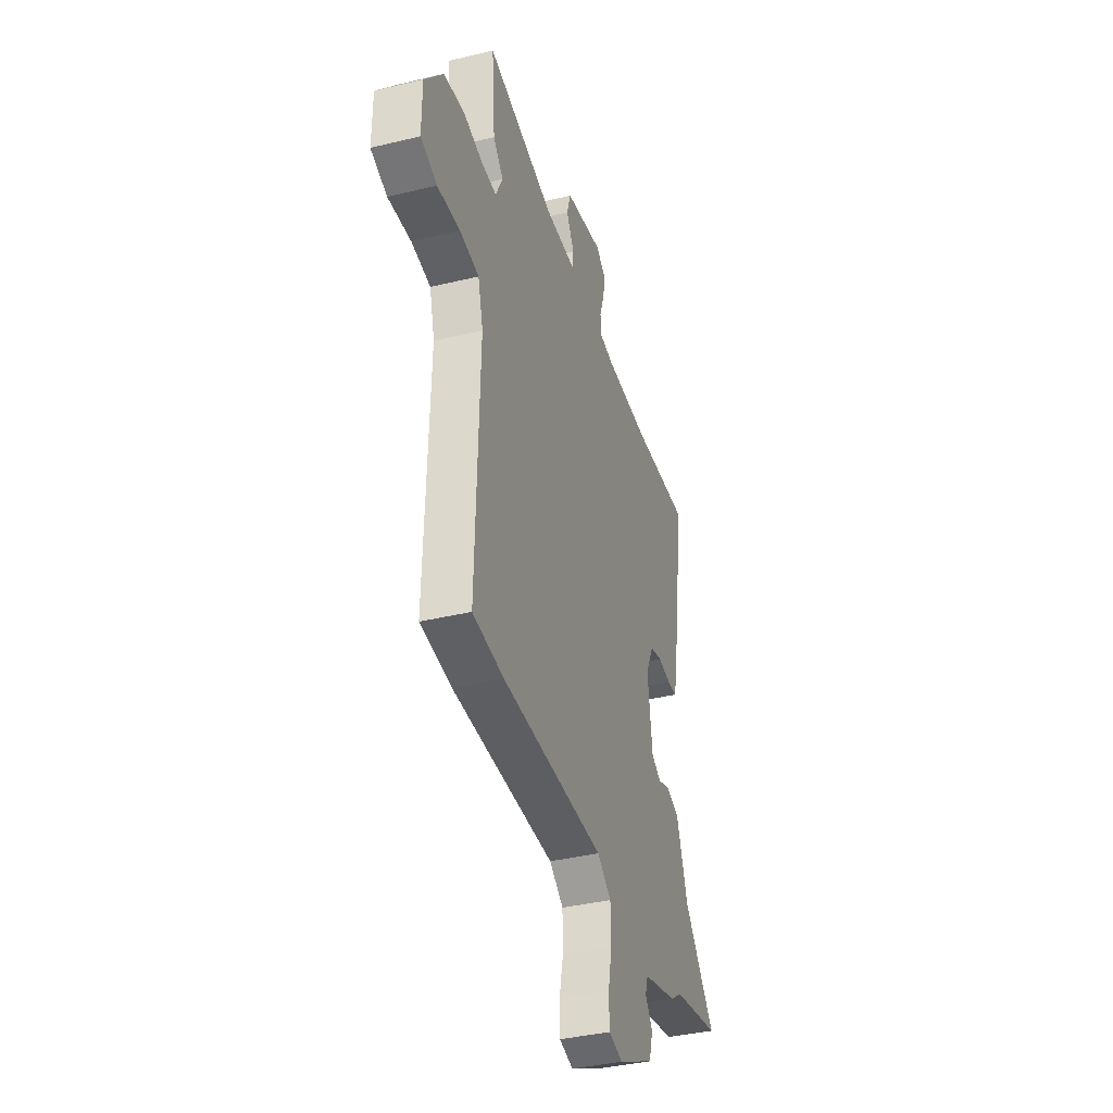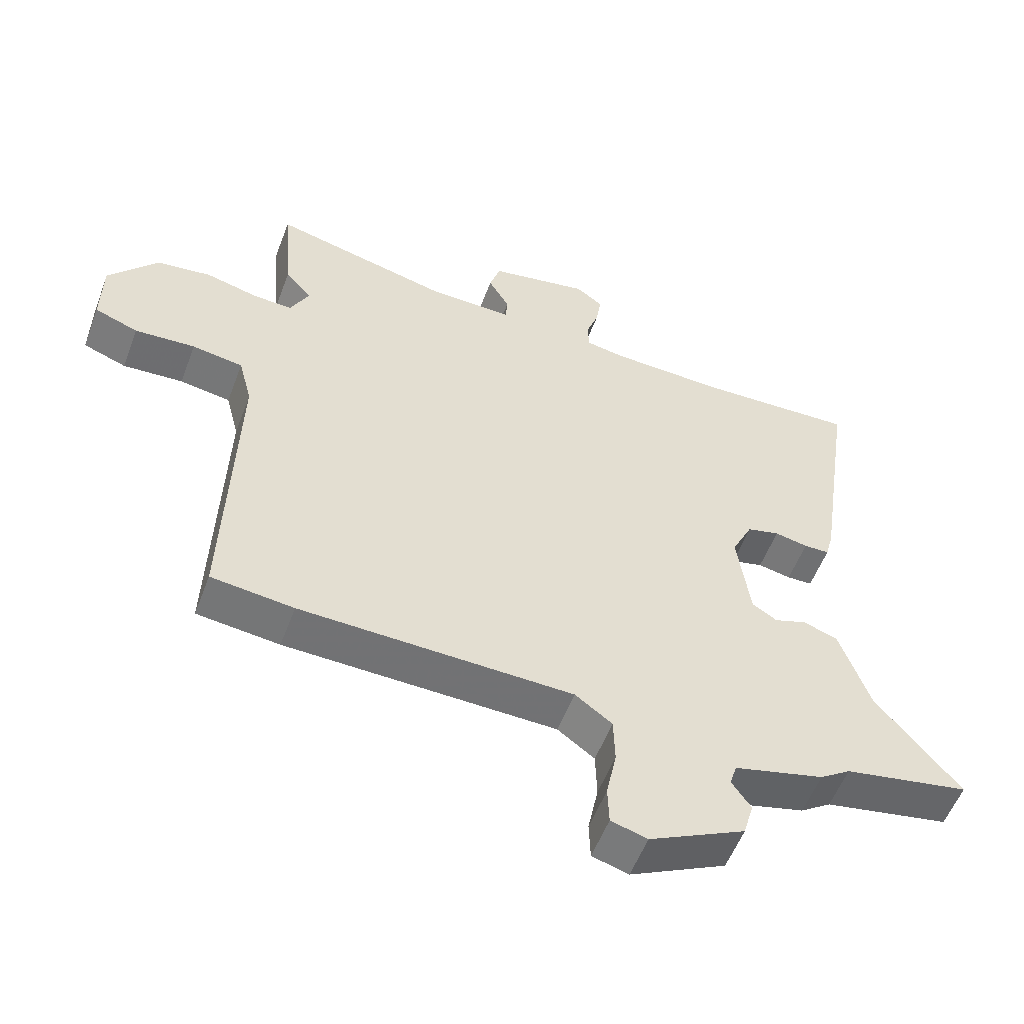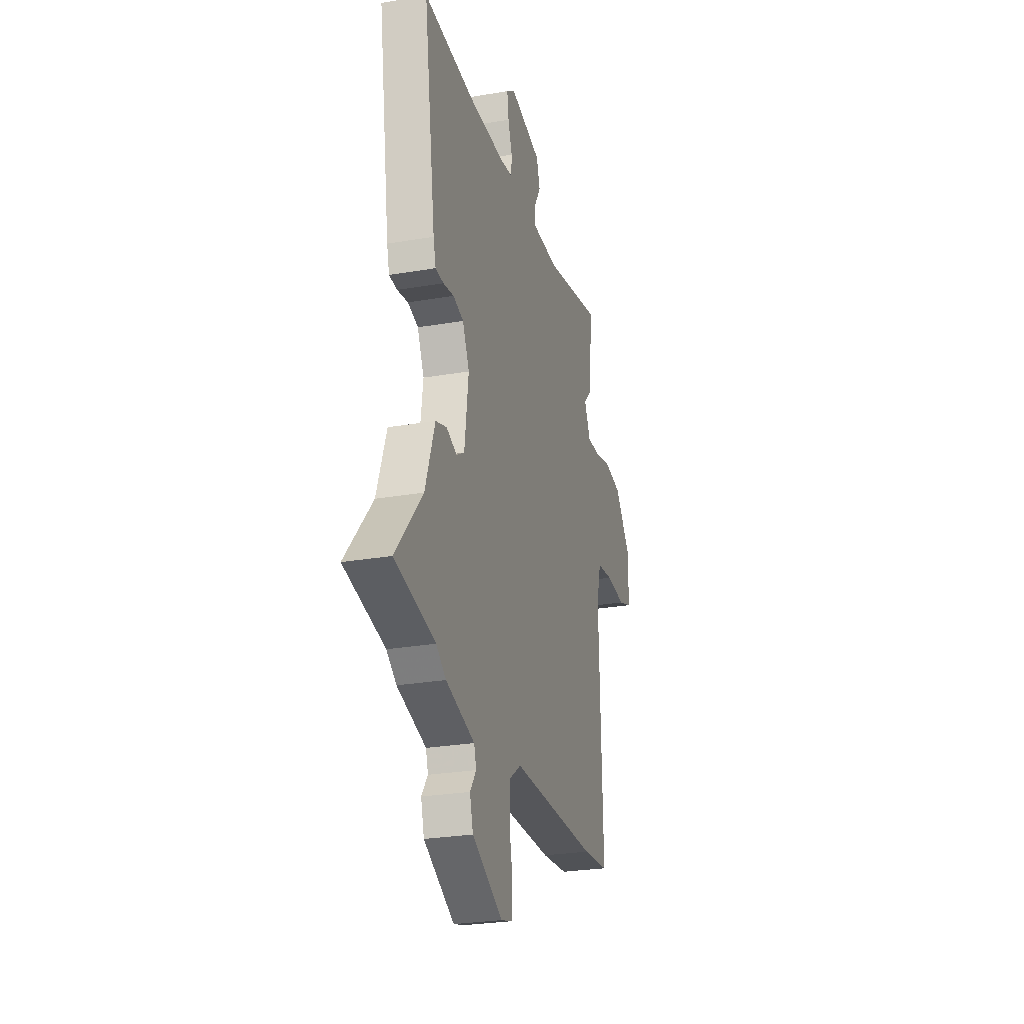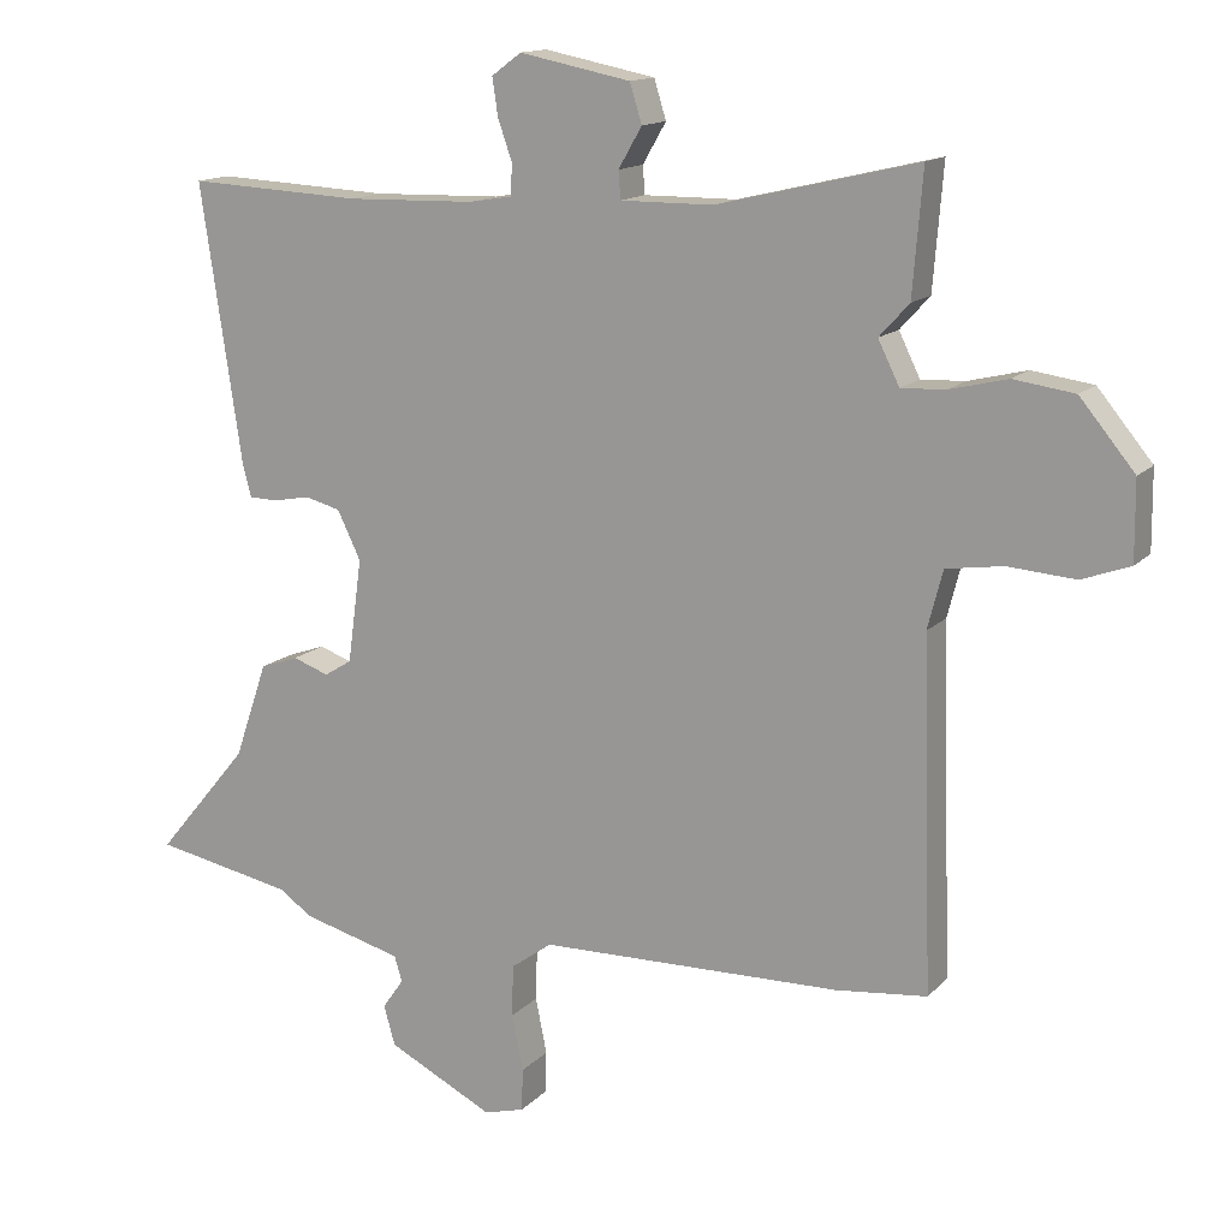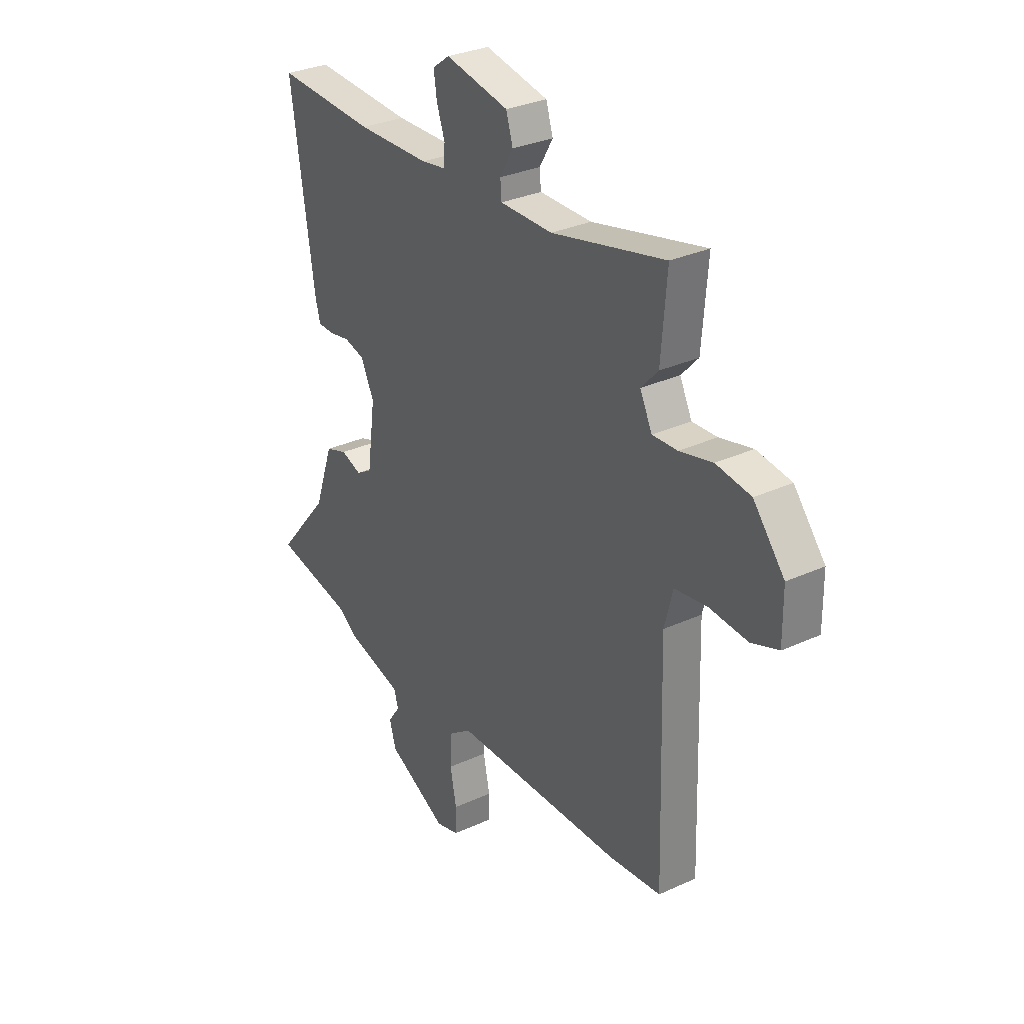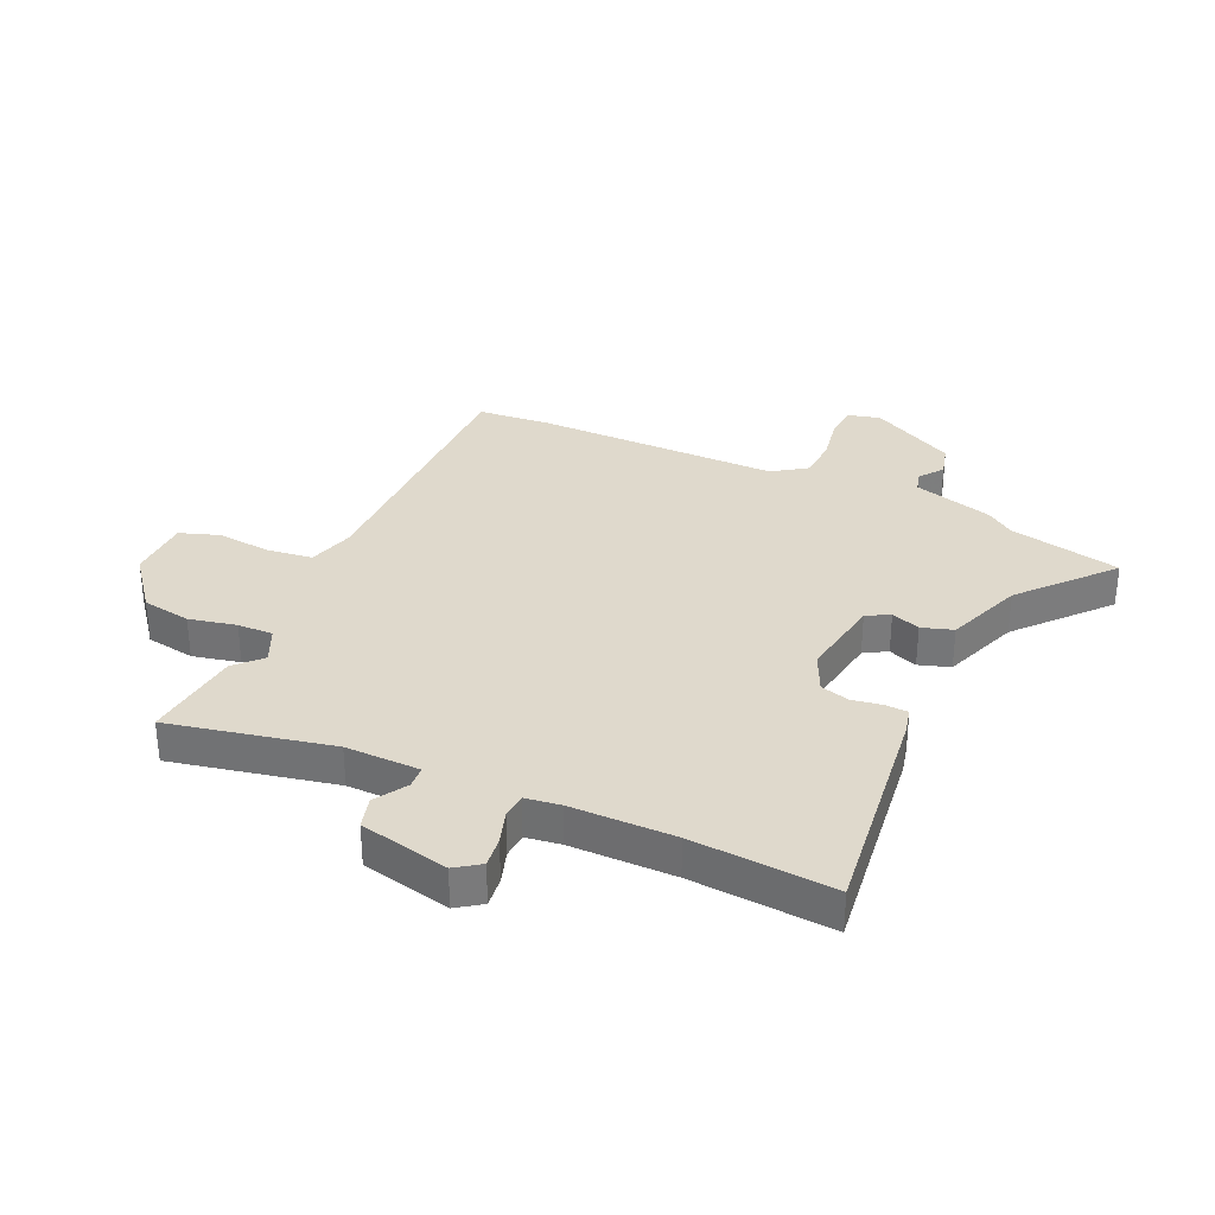
<metadata>
{"format":"obj","ext":"obj","renderer":"f3d","projection":"perspective","resolution":1024,"background":"white","views":[{"elev":-38.0,"azim":-72.9,"up":"+Z"},{"elev":-55.3,"azim":-20.6,"up":"+Z"},{"elev":-27.0,"azim":105.0,"up":"+Z"},{"elev":14.3,"azim":-153.1,"up":"+Z"},{"elev":31.0,"azim":-123.3,"up":"+Z"},{"elev":32.3,"azim":25.9,"up":"+Y"}]}
</metadata>
<code>
v -0.492 0.07 0.404
v -0.506 0.07 0.577
v -0.224 0.07 0.51
v -0.093 0.07 0.509
v -0.09 0.07 0.548
v -0.123 0.07 0.605
v -0.106 0.07 0.66
v 0.051 0.07 0.691
v 0.093 0.07 0.66
v 0.085 0.07 0.607
v 0.065 0.07 0.55
v 0.067 0.07 0.506
v 0.128 0.07 0.496
v 0.309 0.07 0.491
v 0.556 0.07 0.503
v 0.498 0.07 0.112
v 0.486 0.07 0.066
v 0.446 0.07 0.065
v 0.394 0.07 0.075
v 0.343 0.07 0.062
v 0.31 0.07 -0.006
v 0.33 0.07 -0.153
v 0.369 0.07 -0.177
v 0.42 0.07 -0.159
v 0.474 0.07 -0.178
v 0.521 0.07 -0.314
v 0.652 0.07 -0.471
v 0.455 0.07 -0.509
v 0.407 0.07 -0.542
v 0.266 0.07 -0.579
v 0.255 0.07 -0.615
v 0.285 0.07 -0.658
v 0.269 0.07 -0.714
v 0.119 0.07 -0.789
v 0.062 0.07 -0.773
v 0.06 0.07 -0.713
v 0.076 0.07 -0.634
v 0.074 0.07 -0.561
v 0.016 0.07 -0.519
v -0.41 0.07 -0.51
v -0.539 0.07 -0.496
v -0.524 0.07 -0.008
v -0.545 0.07 0.074
v -0.625 0.07 0.086
v -0.72 0.07 0.079
v -0.788 0.07 0.104
v -0.787 0.07 0.215
v -0.71 0.07 0.308
v -0.624 0.07 0.32
v -0.542 0.07 0.3
v -0.48 0.07 0.297
v -0.45 0.07 0.358
v -0.492 0 0.404
v -0.506 0 0.577
v -0.224 0 0.51
v -0.093 0 0.509
v -0.09 0 0.548
v -0.123 0 0.605
v -0.106 0 0.66
v 0.051 0 0.691
v 0.093 0 0.66
v 0.085 0 0.607
v 0.065 0 0.55
v 0.067 0 0.506
v 0.128 0 0.496
v 0.309 0 0.491
v 0.556 0 0.503
v 0.498 0 0.112
v 0.486 0 0.066
v 0.446 0 0.065
v 0.394 0 0.075
v 0.343 0 0.062
v 0.31 0 -0.006
v 0.33 0 -0.153
v 0.369 0 -0.177
v 0.42 0 -0.159
v 0.474 0 -0.178
v 0.521 0 -0.314
v 0.652 0 -0.471
v 0.455 0 -0.509
v 0.407 0 -0.542
v 0.266 0 -0.579
v 0.255 0 -0.615
v 0.285 0 -0.658
v 0.269 0 -0.714
v 0.119 0 -0.789
v 0.062 0 -0.773
v 0.06 0 -0.713
v 0.076 0 -0.634
v 0.074 0 -0.561
v 0.016 0 -0.519
v -0.41 0 -0.51
v -0.539 0 -0.496
v -0.524 0 -0.008
v -0.545 0 0.074
v -0.625 0 0.086
v -0.72 0 0.079
v -0.788 0 0.104
v -0.787 0 0.215
v -0.71 0 0.308
v -0.624 0 0.32
v -0.542 0 0.3
v -0.48 0 0.297
v -0.45 0 0.358
f 48 49 50
f 47 48 50
f 46 47 50
f 45 46 50
f 44 45 50
f 43 44 50 51
f 42 43 51 52
f 41 42 52
f 40 41 52
f 39 40 52
f 35 36 37
f 34 35 37
f 33 34 37
f 32 33 37
f 31 32 37
f 30 31 37 38
f 38 39 52
f 30 38 52
f 29 30 52
f 28 29 52
f 23 24 25 26
f 26 27 28
f 23 26 28
f 22 23 28
f 17 18 19
f 16 17 19
f 15 16 19
f 14 15 19
f 13 14 19 20
f 12 13 20 21
f 9 10 11
f 8 9 11
f 7 8 11
f 6 7 11
f 5 6 11
f 4 5 11 12
f 12 21 22
f 4 12 22
f 3 4 22
f 22 28 52
f 3 22 52
f 2 3 52
f 1 2 52
f 102 101 100
f 102 100 99
f 102 99 98
f 102 98 97
f 102 97 96
f 103 102 96 95
f 104 103 95 94
f 104 94 93
f 104 93 92
f 104 92 91
f 89 88 87
f 89 87 86
f 89 86 85
f 89 85 84
f 89 84 83
f 90 89 83 82
f 104 91 90
f 104 90 82
f 104 82 81
f 104 81 80
f 78 77 76 75
f 80 79 78
f 80 78 75
f 80 75 74
f 71 70 69
f 71 69 68
f 71 68 67
f 71 67 66
f 72 71 66 65
f 73 72 65 64
f 63 62 61
f 63 61 60
f 63 60 59
f 63 59 58
f 63 58 57
f 64 63 57 56
f 74 73 64
f 74 64 56
f 74 56 55
f 104 80 74
f 104 74 55
f 104 55 54
f 104 54 53
f 1 53 54 2
f 2 54 55 3
f 3 55 56 4
f 4 56 57 5
f 5 57 58 6
f 6 58 59 7
f 7 59 60 8
f 8 60 61 9
f 9 61 62 10
f 10 62 63 11
f 11 63 64 12
f 12 64 65 13
f 13 65 66 14
f 14 66 67 15
f 15 67 68 16
f 16 68 69 17
f 17 69 70 18
f 18 70 71 19
f 19 71 72 20
f 20 72 73 21
f 21 73 74 22
f 22 74 75 23
f 23 75 76 24
f 24 76 77 25
f 25 77 78 26
f 26 78 79 27
f 27 79 80 28
f 28 80 81 29
f 29 81 82 30
f 30 82 83 31
f 31 83 84 32
f 32 84 85 33
f 33 85 86 34
f 34 86 87 35
f 35 87 88 36
f 36 88 89 37
f 37 89 90 38
f 38 90 91 39
f 39 91 92 40
f 40 92 93 41
f 41 93 94 42
f 42 94 95 43
f 43 95 96 44
f 44 96 97 45
f 45 97 98 46
f 46 98 99 47
f 47 99 100 48
f 48 100 101 49
f 49 101 102 50
f 50 102 103 51
f 51 103 104 52
f 52 104 53 1

</code>
